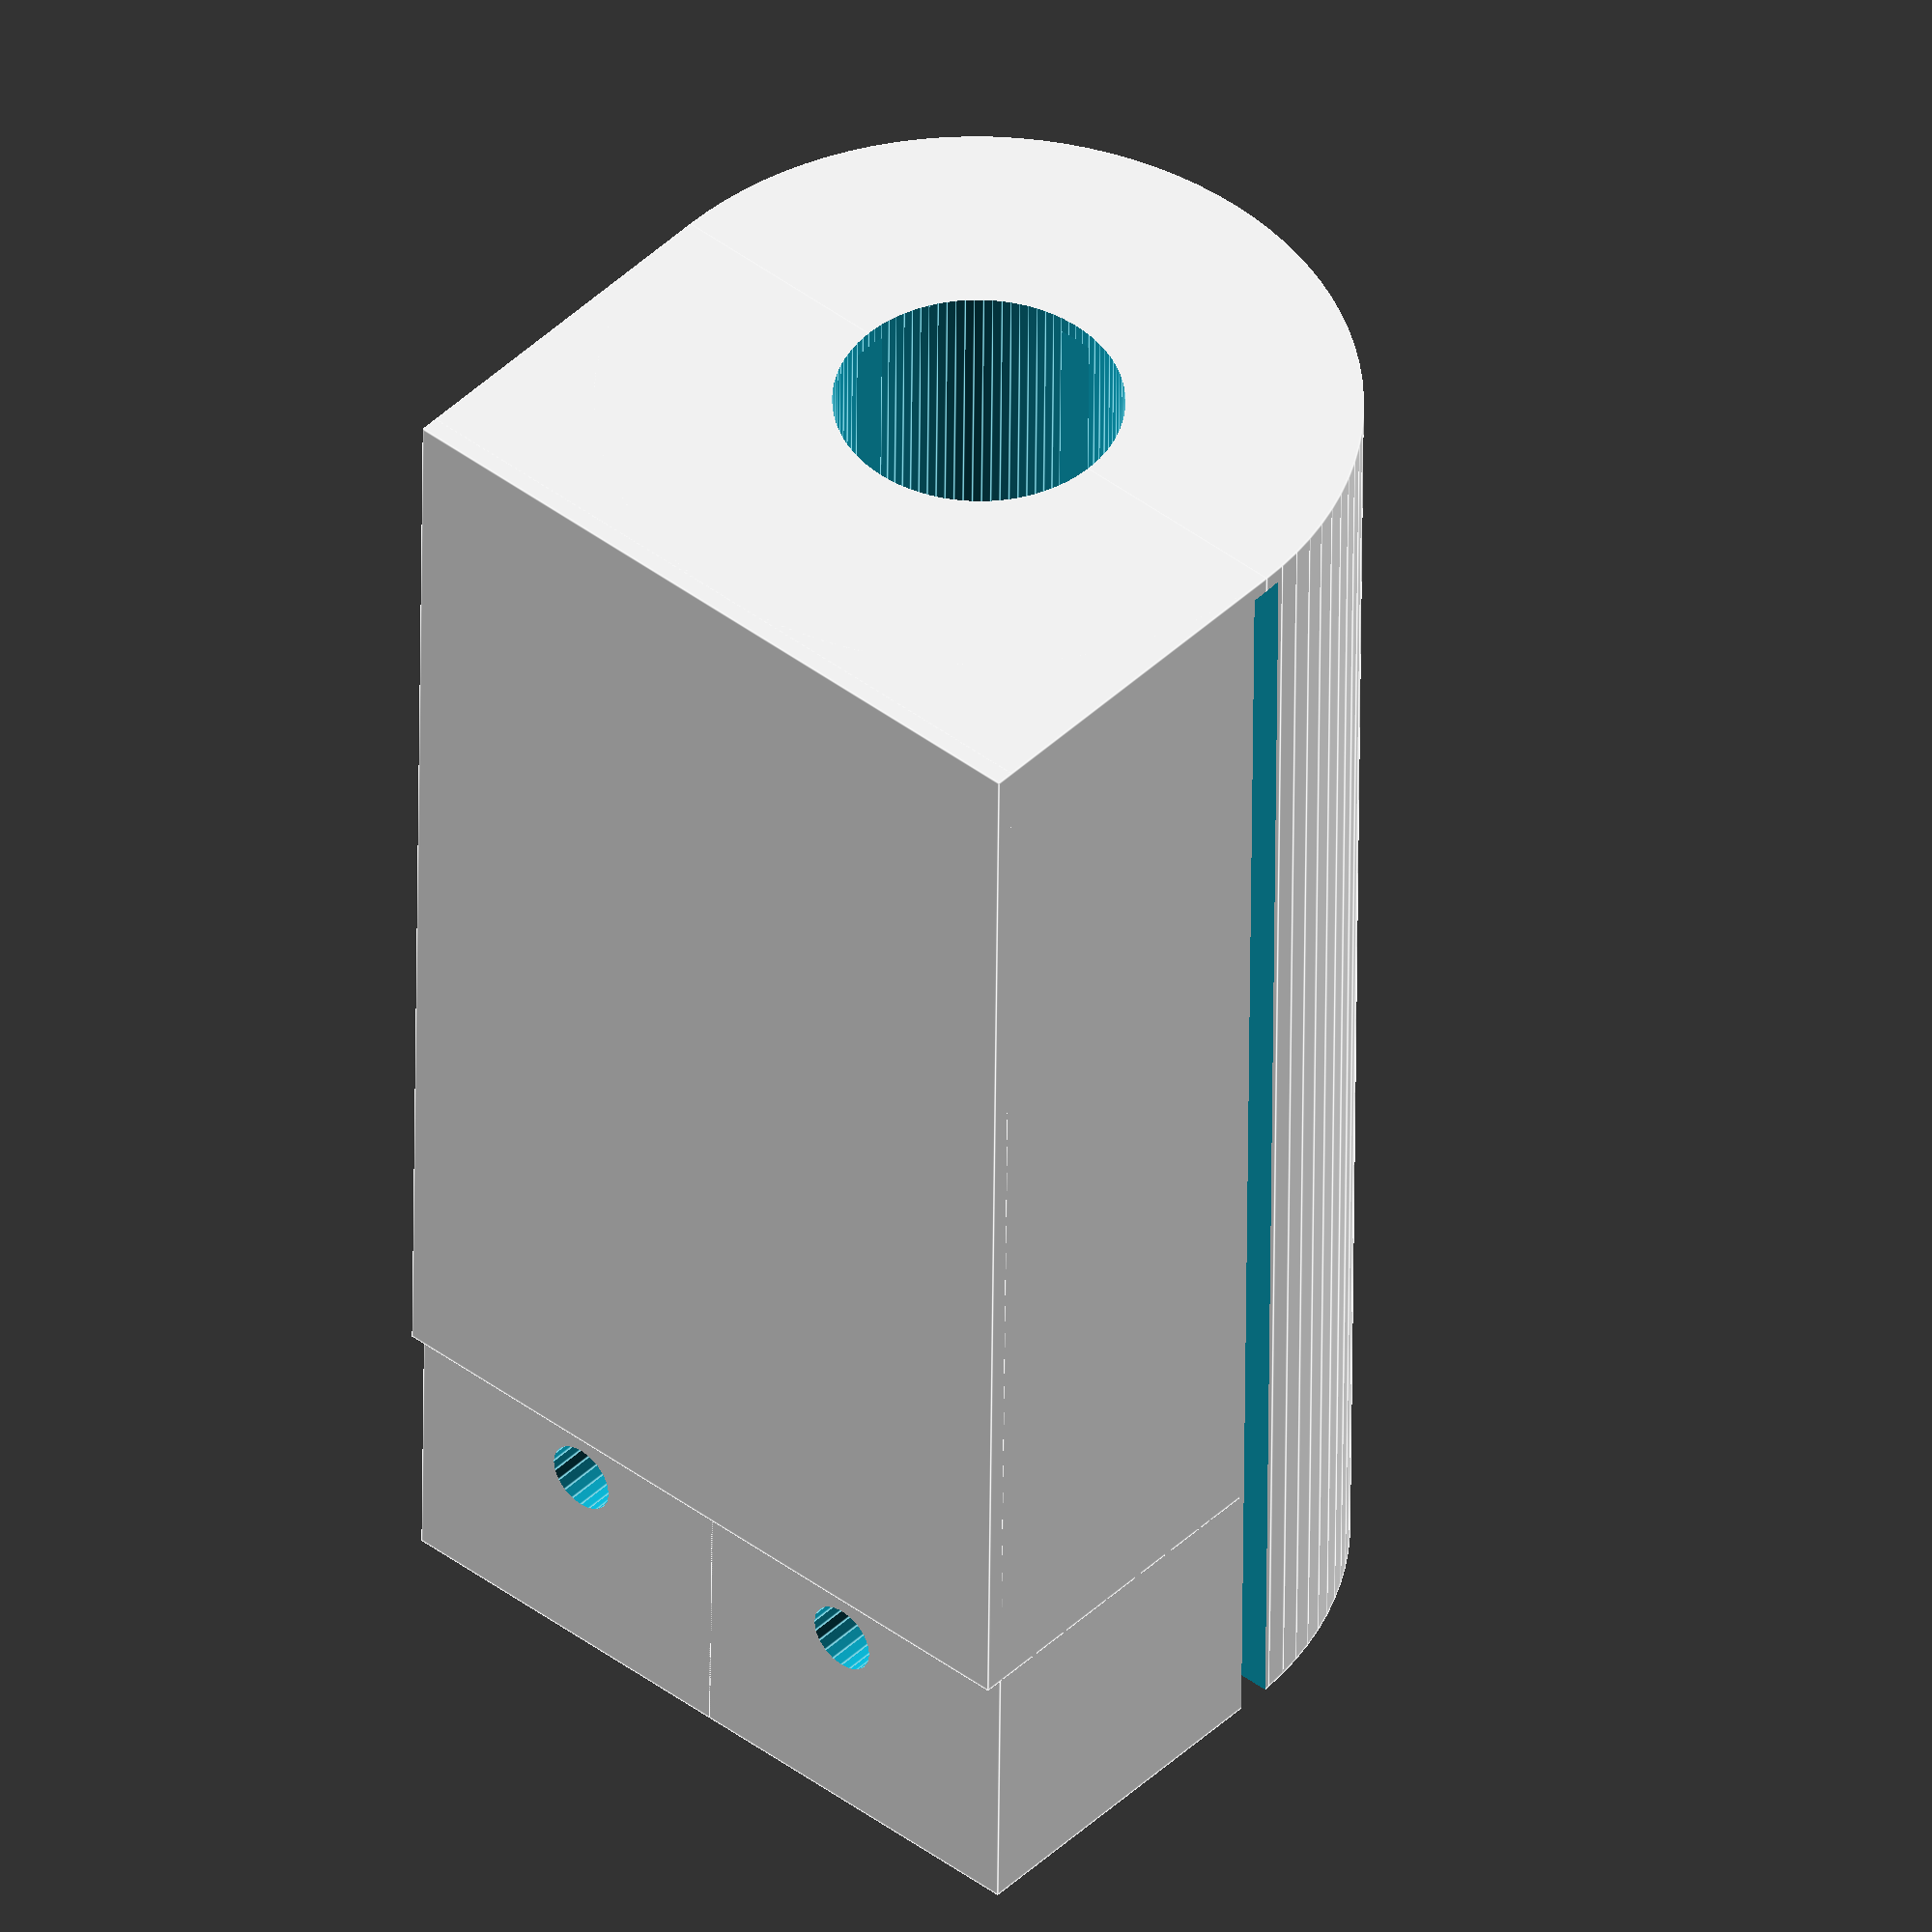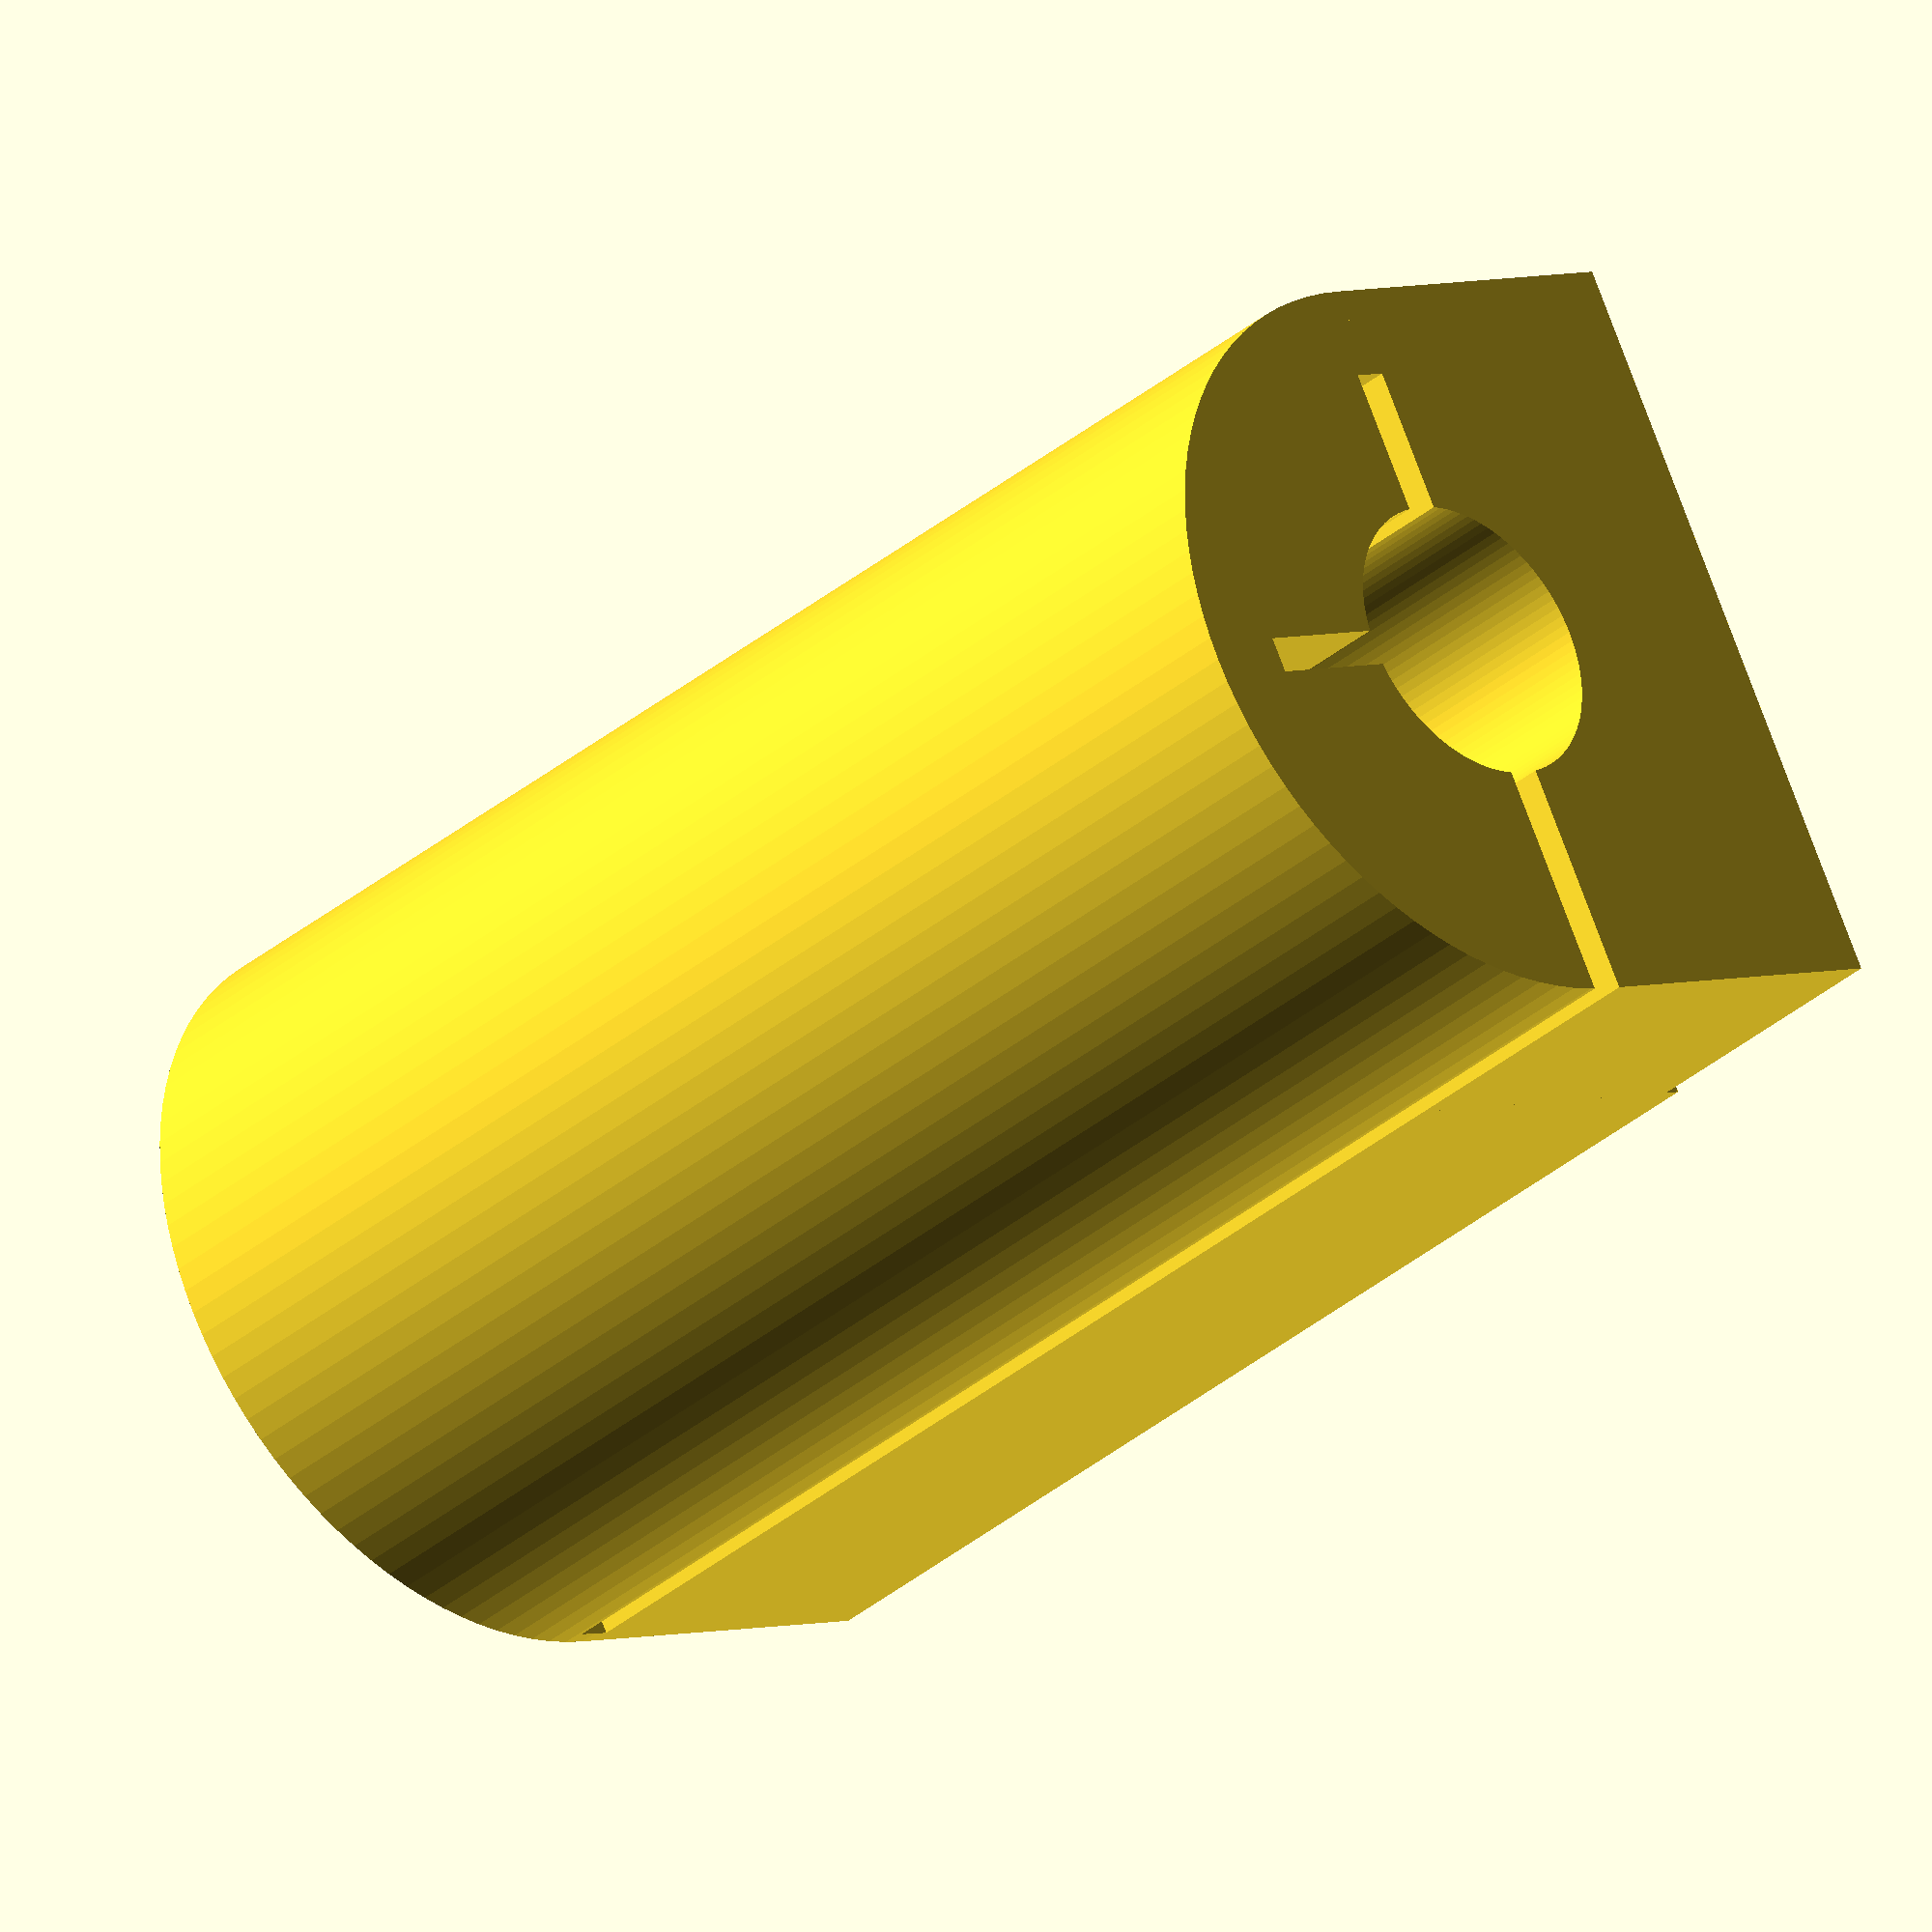
<openscad>
height = 42;

difference(){
union(){
cylinder(r=10.5, h=height, $fn=100);
translate([-10.5,0,0])cube([21,10.5,height]);
translate([-10.5,0,0])cube([21,11,height-8]);
}
translate([0,-0.5,0.5])cube([20,1,45]);
rotate([0,0,-90]) translate([0,-0.5,0.5])cube([8,1,45]);
rotate([0,0,-180]) translate([0,-0.5,0.5])cube([8,1,45]);
translate([0,0,-1])cylinder(r=4, h=height+2, $fn=100);
translate([4.75,2,height-6]) rotate([-90,0,0])cylinder(r=1, h=100,$fn=20);
translate([-4.75,2,height-6]) rotate([-90,0,0])cylinder(r=1, h=100,$fn=20);
}
</openscad>
<views>
elev=46.7 azim=138.4 roll=179.5 proj=o view=edges
elev=214.6 azim=242.1 roll=221.7 proj=o view=solid
</views>
